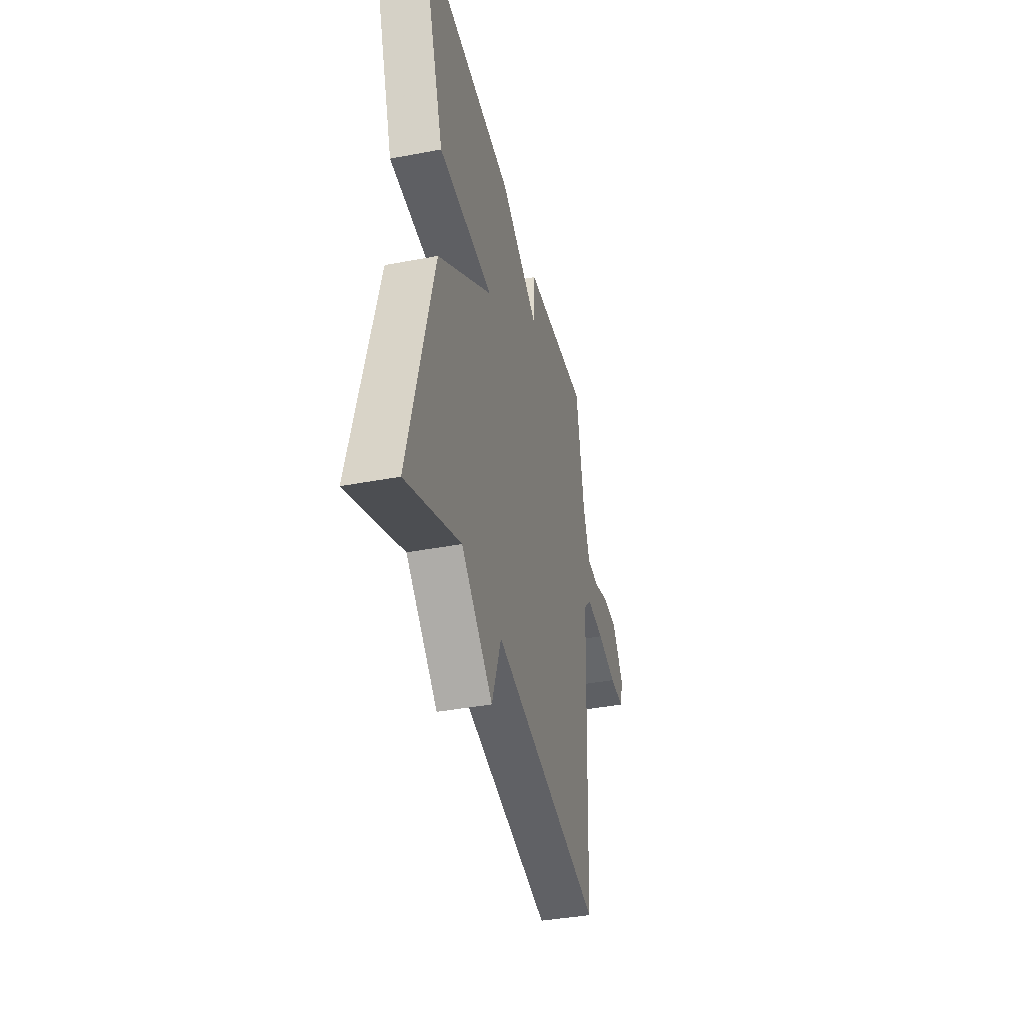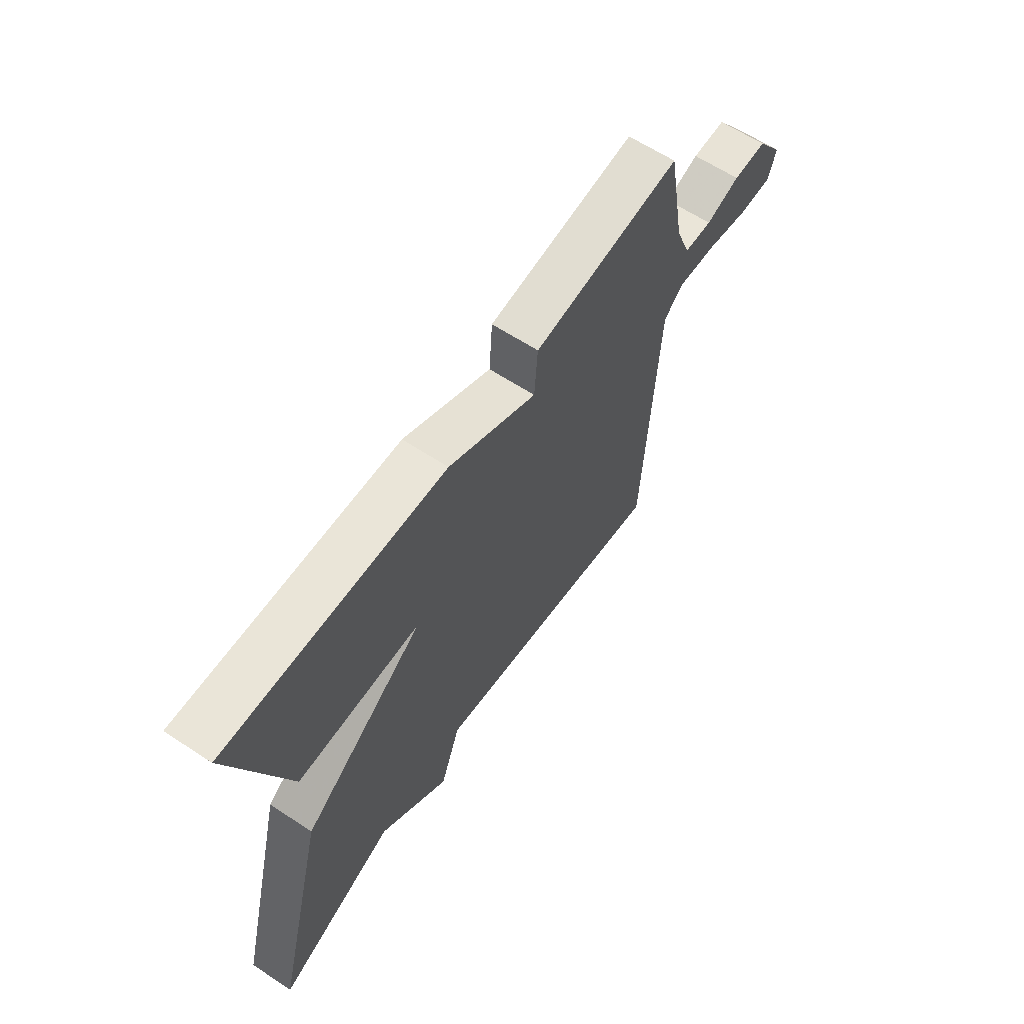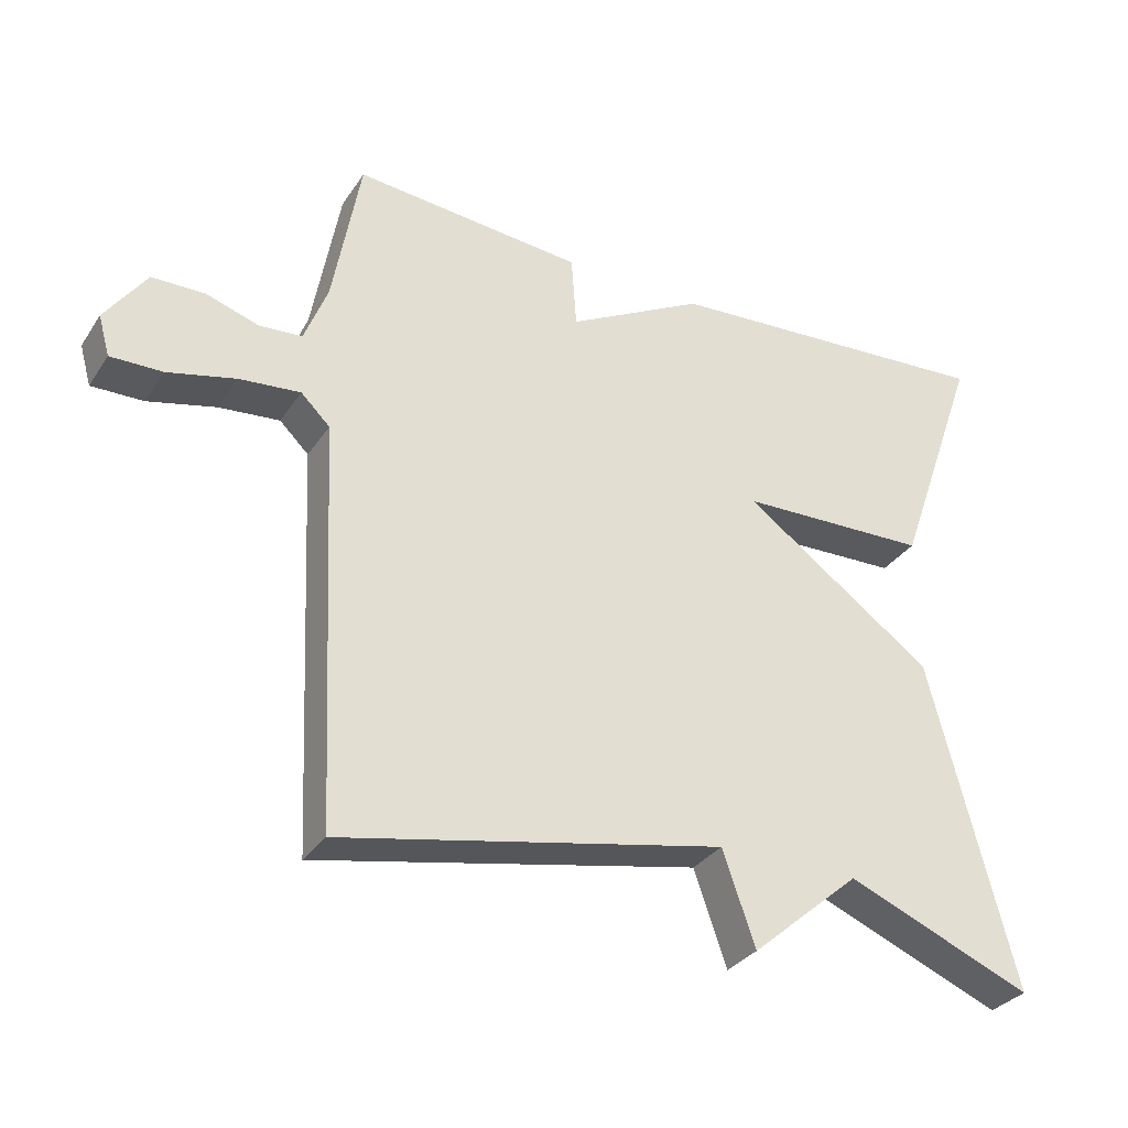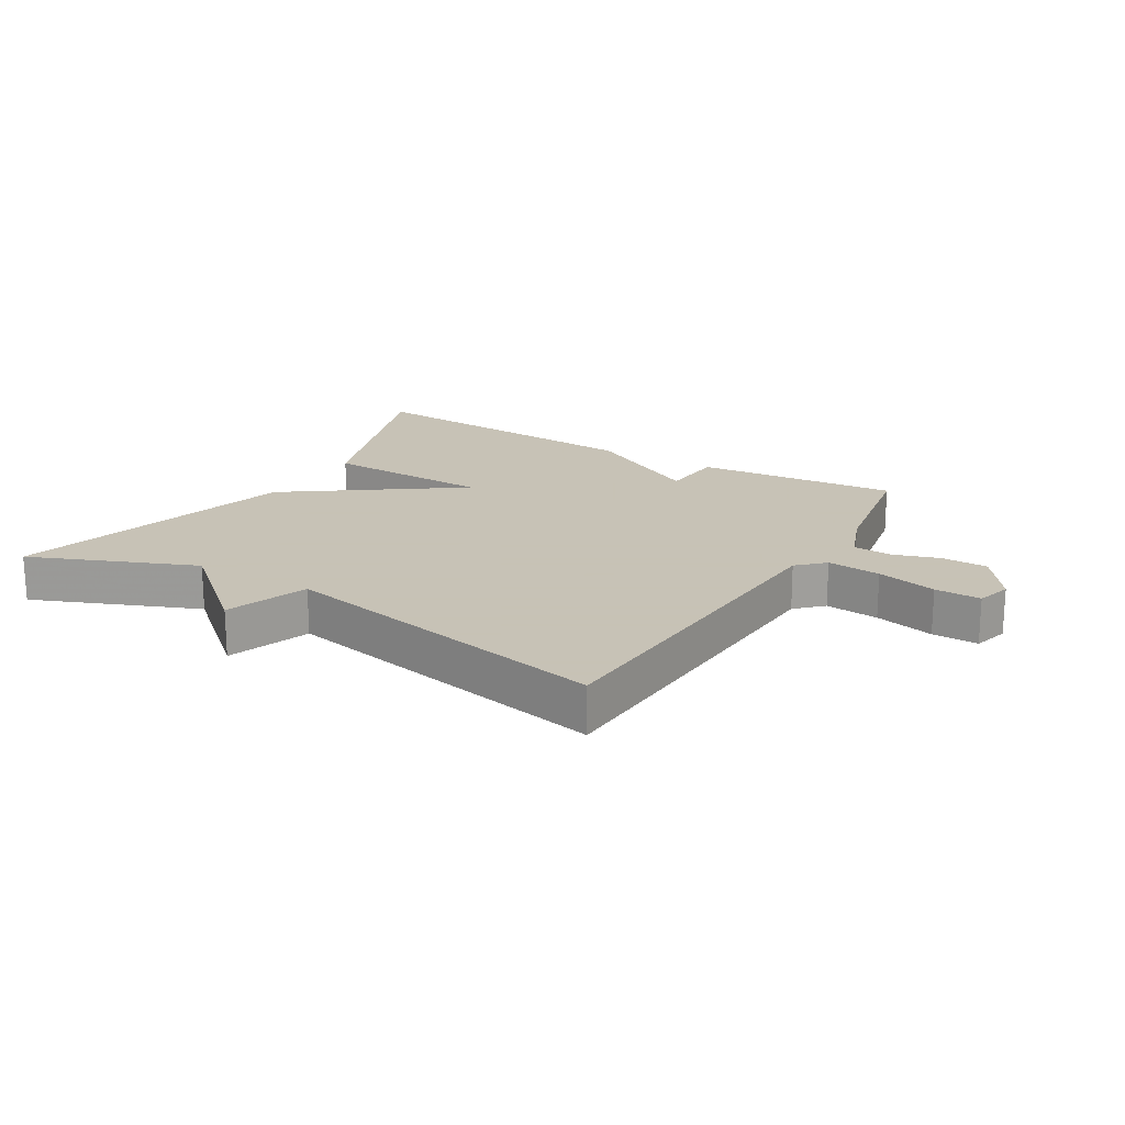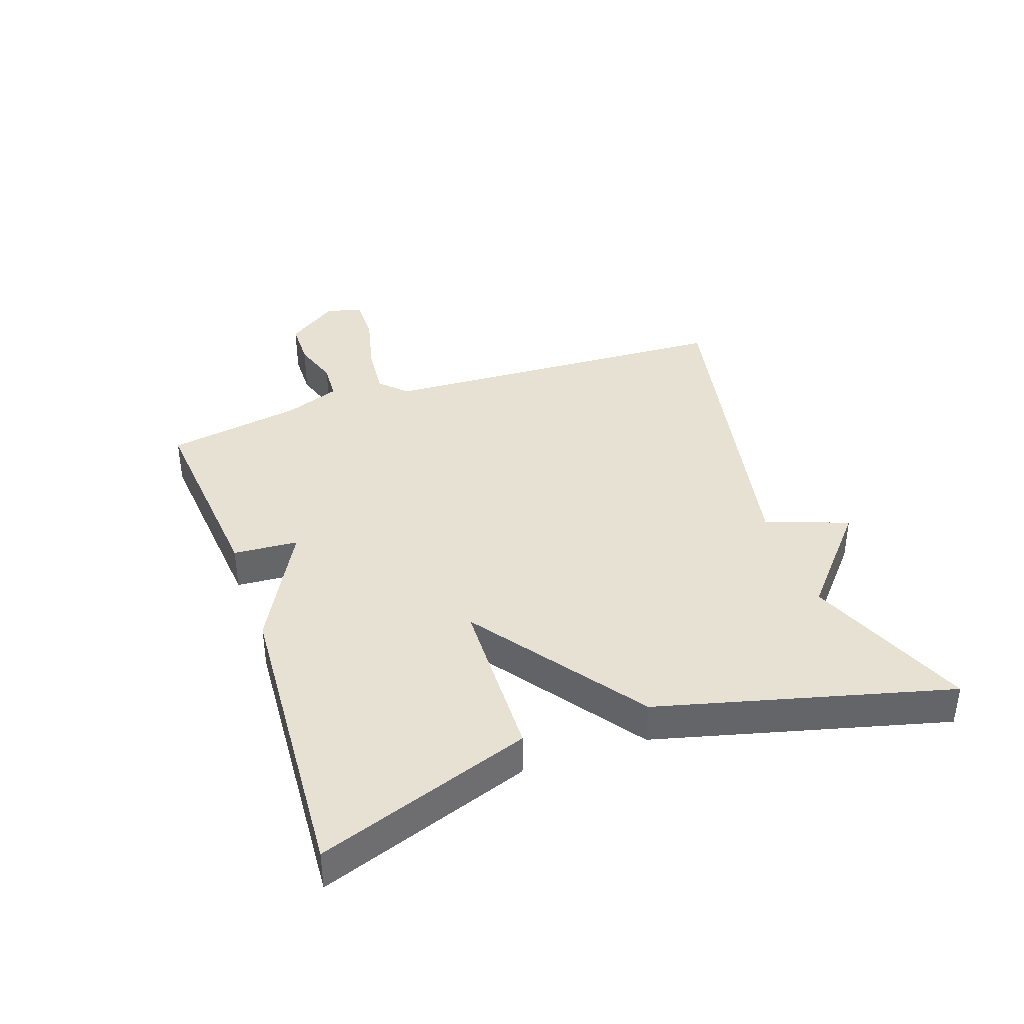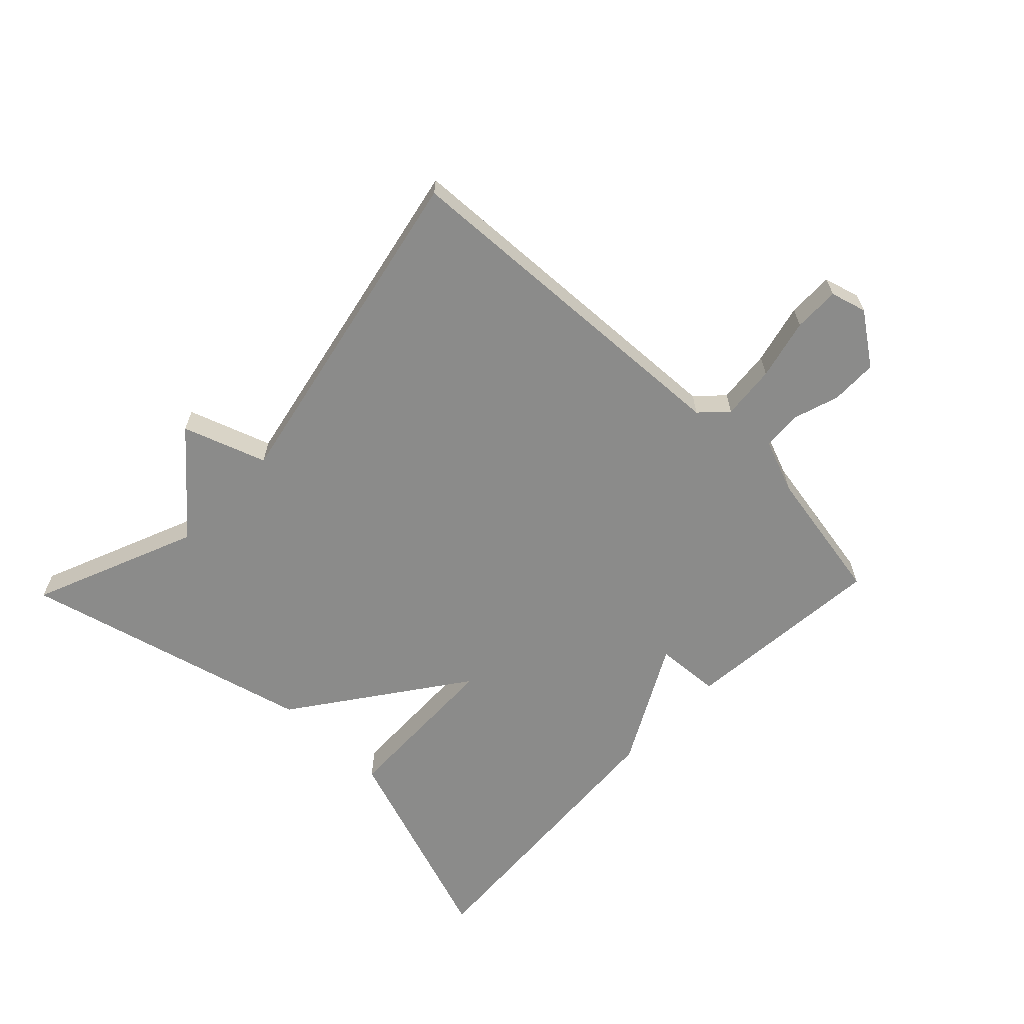
<metadata>
{"format":"obj","ext":"obj","renderer":"f3d","projection":"perspective","resolution":1024,"background":"white","views":[{"elev":-39.2,"azim":103.4,"up":"+Z"},{"elev":63.3,"azim":123.6,"up":"+Z"},{"elev":-31.9,"azim":-28.2,"up":"+Z"},{"elev":19.1,"azim":-149.0,"up":"+Y"},{"elev":38.7,"azim":70.9,"up":"+Y"},{"elev":-63.7,"azim":-133.9,"up":"+Y"}]}
</metadata>
<code>
v 0.5 0.07 -0.5
v 0.238 0.07 -0.392
v 0.084 0.07 -0.524
v 0.038 0.07 -0.392
v -0.5 0.07 -0.5
v -0.527 0.07 0.069
v -0.568 0.07 0.109
v -0.654 0.07 0.101
v -0.75 0.07 0.078
v -0.823 0.07 0.077
v -0.839 0.07 0.134
v -0.781 0.07 0.216
v -0.707 0.07 0.217
v -0.633 0.07 0.193
v -0.572 0.07 0.197
v -0.539 0.07 0.283
v -0.5 0.07 0.5
v -0.176 0.07 0.47
v -0.169 0.07 0.367
v 0.024 0.07 0.47
v 0.5 0.07 0.5
v 0.381 0.07 0.162
v 0.112 0.07 0.155
v 0.381 0.07 -0.038
v 0.5 0 -0.5
v 0.238 0 -0.392
v 0.084 0 -0.524
v 0.038 0 -0.392
v -0.5 0 -0.5
v -0.527 0 0.069
v -0.568 0 0.109
v -0.654 0 0.101
v -0.75 0 0.078
v -0.823 0 0.077
v -0.839 0 0.134
v -0.781 0 0.216
v -0.707 0 0.217
v -0.633 0 0.193
v -0.572 0 0.197
v -0.539 0 0.283
v -0.5 0 0.5
v -0.176 0 0.47
v -0.169 0 0.367
v 0.024 0 0.47
v 0.5 0 0.5
v 0.381 0 0.162
v 0.112 0 0.155
v 0.381 0 -0.038
f 23 24 1 2
f 21 22 23
f 20 21 23
f 19 20 23
f 2 3 4
f 23 2 4
f 19 23 4
f 16 17 18 19
f 15 16 19 4
f 14 15 4
f 12 13 14
f 11 12 14
f 10 11 14
f 9 10 14
f 8 9 14
f 7 8 14
f 6 7 14 4
f 4 5 6
f 26 25 48 47
f 47 46 45
f 47 45 44
f 47 44 43
f 28 27 26
f 28 26 47
f 28 47 43
f 43 42 41 40
f 28 43 40 39
f 28 39 38
f 38 37 36
f 38 36 35
f 38 35 34
f 38 34 33
f 38 33 32
f 38 32 31
f 28 38 31 30
f 30 29 28
f 1 25 26 2
f 2 26 27 3
f 3 27 28 4
f 4 28 29 5
f 5 29 30 6
f 6 30 31 7
f 7 31 32 8
f 8 32 33 9
f 9 33 34 10
f 10 34 35 11
f 11 35 36 12
f 12 36 37 13
f 13 37 38 14
f 14 38 39 15
f 15 39 40 16
f 16 40 41 17
f 17 41 42 18
f 18 42 43 19
f 19 43 44 20
f 20 44 45 21
f 21 45 46 22
f 22 46 47 23
f 23 47 48 24
f 24 48 25 1

</code>
